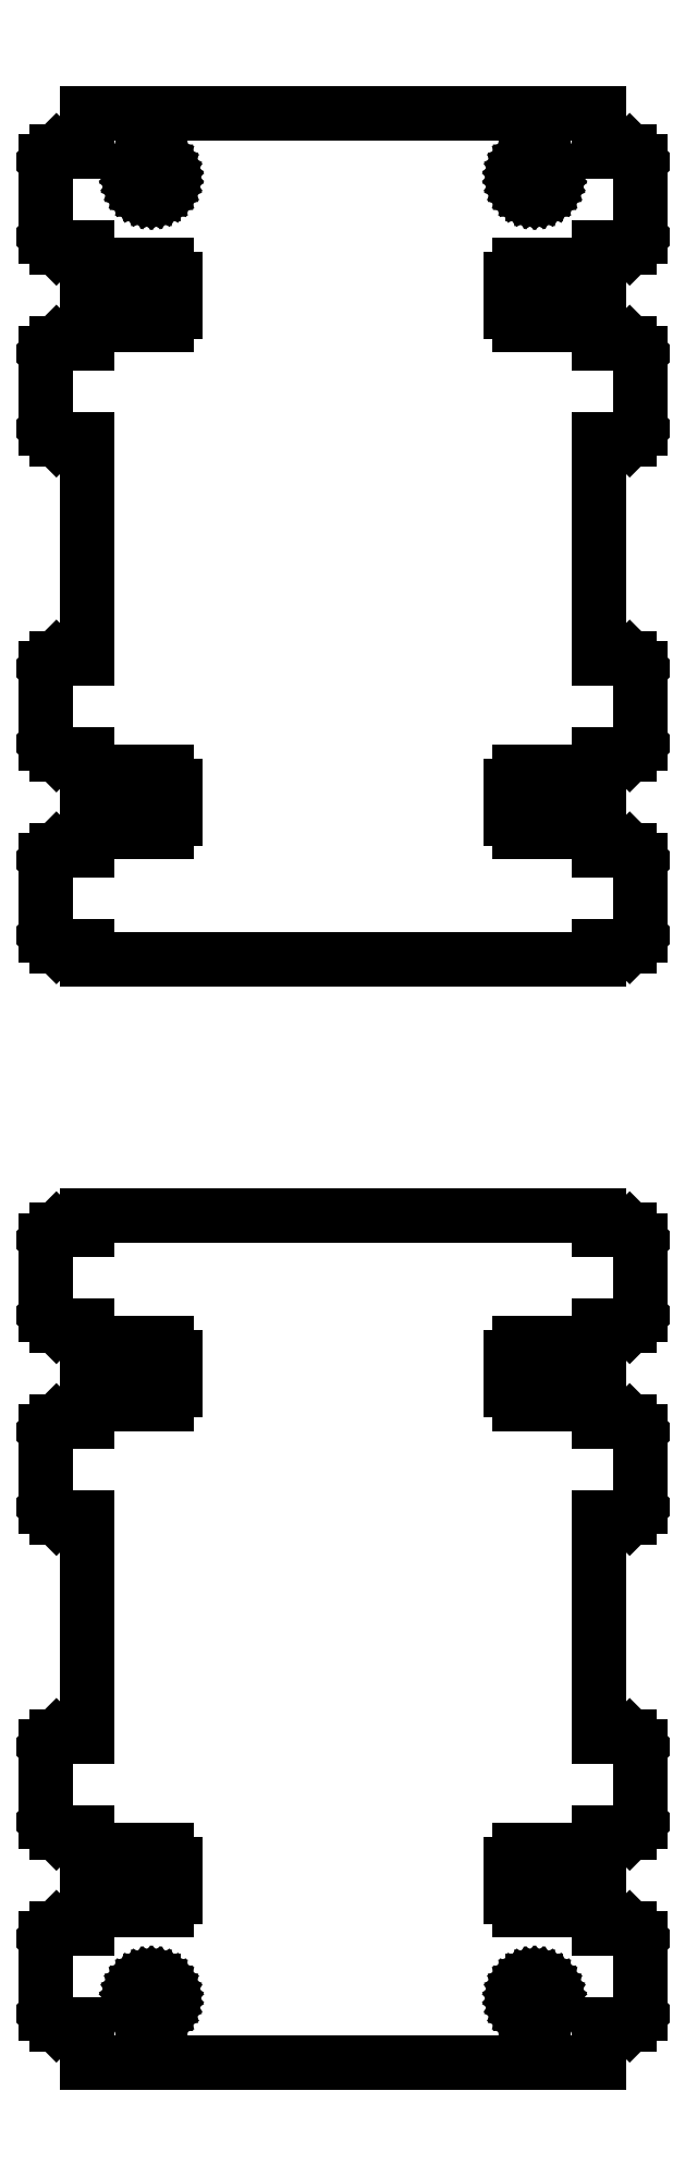
<metadata>
{"format":"dxf","ext":"dxf","renderer":"ezdxf+matplotlib","layout":"modelspace","background":"white","min_lineweight":24,"dpi":150}
</metadata>
<code>
0
SECTION
2
ENTITIES
0
LINE
8
0
10
40
20
22.2
11
44.88
21
22.2
0
LINE
8
0
10
44.88
20
22.2
11
46.5
21
23.83
0
LINE
8
0
10
46.5
20
23.83
11
46.5
21
35.58
0
LINE
8
0
10
46.5
20
35.58
11
44.88
21
37.2
0
LINE
8
0
10
44.88
20
37.2
11
40
21
37.2
0
LINE
8
0
10
40
20
37.2
11
40
21
42.14
0
LINE
8
0
10
40
20
42.14
11
32.94
21
42.14
0
LINE
8
0
10
32.94
20
42.14
11
32.94
21
40
0
LINE
8
0
10
32.94
20
40
11
27.56
21
40
0
LINE
8
0
10
27.56
20
40
11
27.56
21
42.14
0
LINE
8
0
10
27.56
20
42.14
11
26.19
21
42.14
0
LINE
8
0
10
26.19
20
42.14
11
26.19
21
47.27
0
LINE
8
0
10
26.19
20
47.27
11
27.56
21
47.27
0
LINE
8
0
10
27.56
20
47.27
11
27.56
21
49.4
0
LINE
8
0
10
27.56
20
49.4
11
32.94
21
49.4
0
LINE
8
0
10
32.94
20
49.4
11
32.94
21
47.27
0
LINE
8
0
10
32.94
20
47.27
11
40
21
47.27
0
LINE
8
0
10
40
20
47.27
11
40
21
52.2
0
LINE
8
0
10
40
20
52.2
11
44.88
21
52.2
0
LINE
8
0
10
44.88
20
52.2
11
46.5
21
53.83
0
LINE
8
0
10
46.5
20
53.83
11
46.5
21
65.58
0
LINE
8
0
10
46.5
20
65.58
11
44.88
21
67.2
0
LINE
8
0
10
44.88
20
67.2
11
40
21
67.2
0
LINE
8
0
10
40
20
67.2
11
40
21
101.5
0
LINE
8
0
10
40
20
101.5
11
44.88
21
101.5
0
LINE
8
0
10
44.88
20
101.5
11
46.5
21
103.1
0
LINE
8
0
10
46.5
20
103.1
11
46.5
21
114.8
0
LINE
8
0
10
46.5
20
114.8
11
44.88
21
116.5
0
LINE
8
0
10
44.88
20
116.5
11
40
21
116.5
0
LINE
8
0
10
40
20
116.5
11
40
21
121.4
0
LINE
8
0
10
40
20
121.4
11
32.94
21
121.4
0
LINE
8
0
10
32.94
20
121.4
11
32.94
21
119.3
0
LINE
8
0
10
32.94
20
119.3
11
27.56
21
119.3
0
LINE
8
0
10
27.56
20
119.3
11
27.56
21
121.4
0
LINE
8
0
10
27.56
20
121.4
11
26.19
21
121.4
0
LINE
8
0
10
26.19
20
121.4
11
26.19
21
126.5
0
LINE
8
0
10
26.19
20
126.5
11
27.56
21
126.5
0
LINE
8
0
10
27.56
20
126.5
11
27.56
21
128.7
0
LINE
8
0
10
27.56
20
128.7
11
32.94
21
128.7
0
LINE
8
0
10
32.94
20
128.7
11
32.94
21
126.5
0
LINE
8
0
10
32.94
20
126.5
11
40
21
126.5
0
LINE
8
0
10
40
20
126.5
11
40
21
131.5
0
LINE
8
0
10
40
20
131.5
11
44.88
21
131.5
0
LINE
8
0
10
44.88
20
131.5
11
46.5
21
133.1
0
LINE
8
0
10
46.5
20
133.1
11
46.5
21
144.8
0
LINE
8
0
10
46.5
20
144.8
11
44.88
21
146.5
0
LINE
8
0
10
44.88
20
146.5
11
40
21
146.5
0
LINE
8
0
10
40
20
146.5
11
40
21
152.4
0
LINE
8
0
10
40
20
152.4
11
-40
21
152.4
0
LINE
8
0
10
-40
20
152.4
11
-40
21
146.5
0
LINE
8
0
10
-40
20
146.5
11
-44.88
21
146.5
0
LINE
8
0
10
-44.88
20
146.5
11
-46.5
21
144.8
0
LINE
8
0
10
-46.5
20
144.8
11
-46.5
21
133.1
0
LINE
8
0
10
-46.5
20
133.1
11
-44.88
21
131.5
0
LINE
8
0
10
-44.88
20
131.5
11
-40
21
131.5
0
LINE
8
0
10
-40
20
131.5
11
-40
21
126.5
0
LINE
8
0
10
-40
20
126.5
11
-32.94
21
126.5
0
LINE
8
0
10
-32.94
20
126.5
11
-32.94
21
128.7
0
LINE
8
0
10
-32.94
20
128.7
11
-27.56
21
128.7
0
LINE
8
0
10
-27.56
20
128.7
11
-27.56
21
126.5
0
LINE
8
0
10
-27.56
20
126.5
11
-26.19
21
126.5
0
LINE
8
0
10
-26.19
20
126.5
11
-26.19
21
121.4
0
LINE
8
0
10
-26.19
20
121.4
11
-27.56
21
121.4
0
LINE
8
0
10
-27.56
20
121.4
11
-27.56
21
119.3
0
LINE
8
0
10
-27.56
20
119.3
11
-32.94
21
119.3
0
LINE
8
0
10
-32.94
20
119.3
11
-32.94
21
121.4
0
LINE
8
0
10
-32.94
20
121.4
11
-40
21
121.4
0
LINE
8
0
10
-40
20
121.4
11
-40
21
116.5
0
LINE
8
0
10
-40
20
116.5
11
-44.88
21
116.5
0
LINE
8
0
10
-44.88
20
116.5
11
-46.5
21
114.8
0
LINE
8
0
10
-46.5
20
114.8
11
-46.5
21
103.1
0
LINE
8
0
10
-46.5
20
103.1
11
-44.88
21
101.5
0
LINE
8
0
10
-44.88
20
101.5
11
-40
21
101.5
0
LINE
8
0
10
-40
20
101.5
11
-40
21
67.2
0
LINE
8
0
10
-40
20
67.2
11
-44.88
21
67.2
0
LINE
8
0
10
-44.88
20
67.2
11
-46.5
21
65.58
0
LINE
8
0
10
-46.5
20
65.58
11
-46.5
21
53.83
0
LINE
8
0
10
-46.5
20
53.83
11
-44.88
21
52.2
0
LINE
8
0
10
-44.88
20
52.2
11
-40
21
52.2
0
LINE
8
0
10
-40
20
52.2
11
-40
21
47.27
0
LINE
8
0
10
-40
20
47.27
11
-32.94
21
47.27
0
LINE
8
0
10
-32.94
20
47.27
11
-32.94
21
49.4
0
LINE
8
0
10
-32.94
20
49.4
11
-27.56
21
49.4
0
LINE
8
0
10
-27.56
20
49.4
11
-27.56
21
47.27
0
LINE
8
0
10
-27.56
20
47.27
11
-26.19
21
47.27
0
LINE
8
0
10
-26.19
20
47.27
11
-26.19
21
42.14
0
LINE
8
0
10
-26.19
20
42.14
11
-27.56
21
42.14
0
LINE
8
0
10
-27.56
20
42.14
11
-27.56
21
40
0
LINE
8
0
10
-27.56
20
40
11
-32.94
21
40
0
LINE
8
0
10
-32.94
20
40
11
-32.94
21
42.14
0
LINE
8
0
10
-32.94
20
42.14
11
-40
21
42.14
0
LINE
8
0
10
-40
20
42.14
11
-40
21
37.2
0
LINE
8
0
10
-40
20
37.2
11
-44.88
21
37.2
0
LINE
8
0
10
-44.88
20
37.2
11
-46.5
21
35.58
0
LINE
8
0
10
-46.5
20
35.58
11
-46.5
21
23.83
0
LINE
8
0
10
-46.5
20
23.83
11
-44.88
21
22.2
0
LINE
8
0
10
-44.88
20
22.2
11
-40
21
22.2
0
LINE
8
0
10
-40
20
22.2
11
-40
21
20
0
LINE
8
0
10
-40
20
20
11
40
21
20
0
LINE
8
0
10
40
20
20
11
40
21
22.2
0
LINE
8
0
10
29.75
20
139.7
11
29.26
21
139.8
0
LINE
8
0
10
29.26
20
139.8
11
28.8
21
140
0
LINE
8
0
10
28.8
20
140
11
28.37
21
140.2
0
LINE
8
0
10
28.37
20
140.2
11
28
21
140.6
0
LINE
8
0
10
28
20
140.6
11
27.7
21
141
0
LINE
8
0
10
27.7
20
141
11
27.48
21
141.4
0
LINE
8
0
10
27.48
20
141.4
11
27.35
21
141.9
0
LINE
8
0
10
27.35
20
141.9
11
27.3
21
142.4
0
LINE
8
0
10
27.3
20
142.4
11
27.35
21
142.9
0
LINE
8
0
10
27.35
20
142.9
11
27.48
21
143.4
0
LINE
8
0
10
27.48
20
143.4
11
27.7
21
143.8
0
LINE
8
0
10
27.7
20
143.8
11
28
21
144.2
0
LINE
8
0
10
28
20
144.2
11
28.37
21
144.6
0
LINE
8
0
10
28.37
20
144.6
11
28.8
21
144.8
0
LINE
8
0
10
28.8
20
144.8
11
29.26
21
145
0
LINE
8
0
10
29.26
20
145
11
29.75
21
145.1
0
LINE
8
0
10
29.75
20
145.1
11
30.25
21
145.1
0
LINE
8
0
10
30.25
20
145.1
11
30.74
21
145
0
LINE
8
0
10
30.74
20
145
11
31.2
21
144.8
0
LINE
8
0
10
31.2
20
144.8
11
31.63
21
144.6
0
LINE
8
0
10
31.63
20
144.6
11
32
21
144.2
0
LINE
8
0
10
32
20
144.2
11
32.3
21
143.8
0
LINE
8
0
10
32.3
20
143.8
11
32.52
21
143.4
0
LINE
8
0
10
32.52
20
143.4
11
32.65
21
142.9
0
LINE
8
0
10
32.65
20
142.9
11
32.7
21
142.4
0
LINE
8
0
10
32.7
20
142.4
11
32.65
21
141.9
0
LINE
8
0
10
32.65
20
141.9
11
32.52
21
141.4
0
LINE
8
0
10
32.52
20
141.4
11
32.3
21
141
0
LINE
8
0
10
32.3
20
141
11
32
21
140.6
0
LINE
8
0
10
32
20
140.6
11
31.63
21
140.2
0
LINE
8
0
10
31.63
20
140.2
11
31.2
21
140
0
LINE
8
0
10
31.2
20
140
11
30.74
21
139.8
0
LINE
8
0
10
30.74
20
139.8
11
30.25
21
139.7
0
LINE
8
0
10
30.25
20
139.7
11
29.75
21
139.7
0
LINE
8
0
10
-30.25
20
139.7
11
-30.74
21
139.8
0
LINE
8
0
10
-30.74
20
139.8
11
-31.2
21
140
0
LINE
8
0
10
-31.2
20
140
11
-31.63
21
140.2
0
LINE
8
0
10
-31.63
20
140.2
11
-32
21
140.6
0
LINE
8
0
10
-32
20
140.6
11
-32.3
21
141
0
LINE
8
0
10
-32.3
20
141
11
-32.52
21
141.4
0
LINE
8
0
10
-32.52
20
141.4
11
-32.65
21
141.9
0
LINE
8
0
10
-32.65
20
141.9
11
-32.7
21
142.4
0
LINE
8
0
10
-32.7
20
142.4
11
-32.65
21
142.9
0
LINE
8
0
10
-32.65
20
142.9
11
-32.52
21
143.4
0
LINE
8
0
10
-32.52
20
143.4
11
-32.3
21
143.8
0
LINE
8
0
10
-32.3
20
143.8
11
-32
21
144.2
0
LINE
8
0
10
-32
20
144.2
11
-31.63
21
144.6
0
LINE
8
0
10
-31.63
20
144.6
11
-31.2
21
144.8
0
LINE
8
0
10
-31.2
20
144.8
11
-30.74
21
145
0
LINE
8
0
10
-30.74
20
145
11
-30.25
21
145.1
0
LINE
8
0
10
-30.25
20
145.1
11
-29.75
21
145.1
0
LINE
8
0
10
-29.75
20
145.1
11
-29.26
21
145
0
LINE
8
0
10
-29.26
20
145
11
-28.8
21
144.8
0
LINE
8
0
10
-28.8
20
144.8
11
-28.37
21
144.6
0
LINE
8
0
10
-28.37
20
144.6
11
-28
21
144.2
0
LINE
8
0
10
-28
20
144.2
11
-27.7
21
143.8
0
LINE
8
0
10
-27.7
20
143.8
11
-27.48
21
143.4
0
LINE
8
0
10
-27.48
20
143.4
11
-27.35
21
142.9
0
LINE
8
0
10
-27.35
20
142.9
11
-27.3
21
142.4
0
LINE
8
0
10
-27.3
20
142.4
11
-27.35
21
141.9
0
LINE
8
0
10
-27.35
20
141.9
11
-27.48
21
141.4
0
LINE
8
0
10
-27.48
20
141.4
11
-27.7
21
141
0
LINE
8
0
10
-27.7
20
141
11
-28
21
140.6
0
LINE
8
0
10
-28
20
140.6
11
-28.37
21
140.2
0
LINE
8
0
10
-28.37
20
140.2
11
-28.8
21
140
0
LINE
8
0
10
-28.8
20
140
11
-29.26
21
139.8
0
LINE
8
0
10
-29.26
20
139.8
11
-29.75
21
139.7
0
LINE
8
0
10
-29.75
20
139.7
11
-30.25
21
139.7
0
LINE
8
0
10
40
20
-146.5
11
44.88
21
-146.5
0
LINE
8
0
10
44.88
20
-146.5
11
46.5
21
-144.8
0
LINE
8
0
10
46.5
20
-144.8
11
46.5
21
-133.1
0
LINE
8
0
10
46.5
20
-133.1
11
44.88
21
-131.5
0
LINE
8
0
10
44.88
20
-131.5
11
40
21
-131.5
0
LINE
8
0
10
40
20
-131.5
11
40
21
-126.5
0
LINE
8
0
10
40
20
-126.5
11
32.94
21
-126.5
0
LINE
8
0
10
32.94
20
-126.5
11
32.94
21
-128.7
0
LINE
8
0
10
32.94
20
-128.7
11
27.56
21
-128.7
0
LINE
8
0
10
27.56
20
-128.7
11
27.56
21
-126.5
0
LINE
8
0
10
27.56
20
-126.5
11
26.19
21
-126.5
0
LINE
8
0
10
26.19
20
-126.5
11
26.19
21
-121.4
0
LINE
8
0
10
26.19
20
-121.4
11
27.56
21
-121.4
0
LINE
8
0
10
27.56
20
-121.4
11
27.56
21
-119.3
0
LINE
8
0
10
27.56
20
-119.3
11
32.94
21
-119.3
0
LINE
8
0
10
32.94
20
-119.3
11
32.94
21
-121.4
0
LINE
8
0
10
32.94
20
-121.4
11
40
21
-121.4
0
LINE
8
0
10
40
20
-121.4
11
40
21
-116.5
0
LINE
8
0
10
40
20
-116.5
11
44.88
21
-116.5
0
LINE
8
0
10
44.88
20
-116.5
11
46.5
21
-114.8
0
LINE
8
0
10
46.5
20
-114.8
11
46.5
21
-103.1
0
LINE
8
0
10
46.5
20
-103.1
11
44.88
21
-101.5
0
LINE
8
0
10
44.88
20
-101.5
11
40
21
-101.5
0
LINE
8
0
10
40
20
-101.5
11
40
21
-67.2
0
LINE
8
0
10
40
20
-67.2
11
44.88
21
-67.2
0
LINE
8
0
10
44.88
20
-67.2
11
46.5
21
-65.58
0
LINE
8
0
10
46.5
20
-65.58
11
46.5
21
-53.83
0
LINE
8
0
10
46.5
20
-53.83
11
44.88
21
-52.2
0
LINE
8
0
10
44.88
20
-52.2
11
40
21
-52.2
0
LINE
8
0
10
40
20
-52.2
11
40
21
-47.27
0
LINE
8
0
10
40
20
-47.27
11
32.94
21
-47.27
0
LINE
8
0
10
32.94
20
-47.27
11
32.94
21
-49.4
0
LINE
8
0
10
32.94
20
-49.4
11
27.56
21
-49.4
0
LINE
8
0
10
27.56
20
-49.4
11
27.56
21
-47.27
0
LINE
8
0
10
27.56
20
-47.27
11
26.19
21
-47.27
0
LINE
8
0
10
26.19
20
-47.27
11
26.19
21
-42.14
0
LINE
8
0
10
26.19
20
-42.14
11
27.56
21
-42.14
0
LINE
8
0
10
27.56
20
-42.14
11
27.56
21
-40
0
LINE
8
0
10
27.56
20
-40
11
32.94
21
-40
0
LINE
8
0
10
32.94
20
-40
11
32.94
21
-42.14
0
LINE
8
0
10
32.94
20
-42.14
11
40
21
-42.14
0
LINE
8
0
10
40
20
-42.14
11
40
21
-37.2
0
LINE
8
0
10
40
20
-37.2
11
44.88
21
-37.2
0
LINE
8
0
10
44.88
20
-37.2
11
46.5
21
-35.58
0
LINE
8
0
10
46.5
20
-35.58
11
46.5
21
-23.83
0
LINE
8
0
10
46.5
20
-23.83
11
44.88
21
-22.2
0
LINE
8
0
10
44.88
20
-22.2
11
40
21
-22.2
0
LINE
8
0
10
40
20
-22.2
11
40
21
-20
0
LINE
8
0
10
40
20
-20
11
-40
21
-20
0
LINE
8
0
10
-40
20
-20
11
-40
21
-22.2
0
LINE
8
0
10
-40
20
-22.2
11
-44.88
21
-22.2
0
LINE
8
0
10
-44.88
20
-22.2
11
-46.5
21
-23.83
0
LINE
8
0
10
-46.5
20
-23.83
11
-46.5
21
-35.58
0
LINE
8
0
10
-46.5
20
-35.58
11
-44.88
21
-37.2
0
LINE
8
0
10
-44.88
20
-37.2
11
-40
21
-37.2
0
LINE
8
0
10
-40
20
-37.2
11
-40
21
-42.14
0
LINE
8
0
10
-40
20
-42.14
11
-32.94
21
-42.14
0
LINE
8
0
10
-32.94
20
-42.14
11
-32.94
21
-40
0
LINE
8
0
10
-32.94
20
-40
11
-27.56
21
-40
0
LINE
8
0
10
-27.56
20
-40
11
-27.56
21
-42.14
0
LINE
8
0
10
-27.56
20
-42.14
11
-26.19
21
-42.14
0
LINE
8
0
10
-26.19
20
-42.14
11
-26.19
21
-47.27
0
LINE
8
0
10
-26.19
20
-47.27
11
-27.56
21
-47.27
0
LINE
8
0
10
-27.56
20
-47.27
11
-27.56
21
-49.4
0
LINE
8
0
10
-27.56
20
-49.4
11
-32.94
21
-49.4
0
LINE
8
0
10
-32.94
20
-49.4
11
-32.94
21
-47.27
0
LINE
8
0
10
-32.94
20
-47.27
11
-40
21
-47.27
0
LINE
8
0
10
-40
20
-47.27
11
-40
21
-52.2
0
LINE
8
0
10
-40
20
-52.2
11
-44.88
21
-52.2
0
LINE
8
0
10
-44.88
20
-52.2
11
-46.5
21
-53.83
0
LINE
8
0
10
-46.5
20
-53.83
11
-46.5
21
-65.58
0
LINE
8
0
10
-46.5
20
-65.58
11
-44.88
21
-67.2
0
LINE
8
0
10
-44.88
20
-67.2
11
-40
21
-67.2
0
LINE
8
0
10
-40
20
-67.2
11
-40
21
-101.5
0
LINE
8
0
10
-40
20
-101.5
11
-44.88
21
-101.5
0
LINE
8
0
10
-44.88
20
-101.5
11
-46.5
21
-103.1
0
LINE
8
0
10
-46.5
20
-103.1
11
-46.5
21
-114.8
0
LINE
8
0
10
-46.5
20
-114.8
11
-44.88
21
-116.5
0
LINE
8
0
10
-44.88
20
-116.5
11
-40
21
-116.5
0
LINE
8
0
10
-40
20
-116.5
11
-40
21
-121.4
0
LINE
8
0
10
-40
20
-121.4
11
-32.94
21
-121.4
0
LINE
8
0
10
-32.94
20
-121.4
11
-32.94
21
-119.3
0
LINE
8
0
10
-32.94
20
-119.3
11
-27.56
21
-119.3
0
LINE
8
0
10
-27.56
20
-119.3
11
-27.56
21
-121.4
0
LINE
8
0
10
-27.56
20
-121.4
11
-26.19
21
-121.4
0
LINE
8
0
10
-26.19
20
-121.4
11
-26.19
21
-126.5
0
LINE
8
0
10
-26.19
20
-126.5
11
-27.56
21
-126.5
0
LINE
8
0
10
-27.56
20
-126.5
11
-27.56
21
-128.7
0
LINE
8
0
10
-27.56
20
-128.7
11
-32.94
21
-128.7
0
LINE
8
0
10
-32.94
20
-128.7
11
-32.94
21
-126.5
0
LINE
8
0
10
-32.94
20
-126.5
11
-40
21
-126.5
0
LINE
8
0
10
-40
20
-126.5
11
-40
21
-131.5
0
LINE
8
0
10
-40
20
-131.5
11
-44.88
21
-131.5
0
LINE
8
0
10
-44.88
20
-131.5
11
-46.5
21
-133.1
0
LINE
8
0
10
-46.5
20
-133.1
11
-46.5
21
-144.8
0
LINE
8
0
10
-46.5
20
-144.8
11
-44.88
21
-146.5
0
LINE
8
0
10
-44.88
20
-146.5
11
-40
21
-146.5
0
LINE
8
0
10
-40
20
-146.5
11
-40
21
-152.4
0
LINE
8
0
10
-40
20
-152.4
11
40
21
-152.4
0
LINE
8
0
10
40
20
-152.4
11
40
21
-146.5
0
LINE
8
0
10
-30.25
20
-145.1
11
-30.74
21
-145
0
LINE
8
0
10
-30.74
20
-145
11
-31.2
21
-144.8
0
LINE
8
0
10
-31.2
20
-144.8
11
-31.63
21
-144.6
0
LINE
8
0
10
-31.63
20
-144.6
11
-32
21
-144.2
0
LINE
8
0
10
-32
20
-144.2
11
-32.3
21
-143.8
0
LINE
8
0
10
-32.3
20
-143.8
11
-32.52
21
-143.4
0
LINE
8
0
10
-32.52
20
-143.4
11
-32.65
21
-142.9
0
LINE
8
0
10
-32.65
20
-142.9
11
-32.7
21
-142.4
0
LINE
8
0
10
-32.7
20
-142.4
11
-32.65
21
-141.9
0
LINE
8
0
10
-32.65
20
-141.9
11
-32.52
21
-141.4
0
LINE
8
0
10
-32.52
20
-141.4
11
-32.3
21
-141
0
LINE
8
0
10
-32.3
20
-141
11
-32
21
-140.6
0
LINE
8
0
10
-32
20
-140.6
11
-31.63
21
-140.2
0
LINE
8
0
10
-31.63
20
-140.2
11
-31.2
21
-140
0
LINE
8
0
10
-31.2
20
-140
11
-30.74
21
-139.8
0
LINE
8
0
10
-30.74
20
-139.8
11
-30.25
21
-139.7
0
LINE
8
0
10
-30.25
20
-139.7
11
-29.75
21
-139.7
0
LINE
8
0
10
-29.75
20
-139.7
11
-29.26
21
-139.8
0
LINE
8
0
10
-29.26
20
-139.8
11
-28.8
21
-140
0
LINE
8
0
10
-28.8
20
-140
11
-28.37
21
-140.2
0
LINE
8
0
10
-28.37
20
-140.2
11
-28
21
-140.6
0
LINE
8
0
10
-28
20
-140.6
11
-27.7
21
-141
0
LINE
8
0
10
-27.7
20
-141
11
-27.48
21
-141.4
0
LINE
8
0
10
-27.48
20
-141.4
11
-27.35
21
-141.9
0
LINE
8
0
10
-27.35
20
-141.9
11
-27.3
21
-142.4
0
LINE
8
0
10
-27.3
20
-142.4
11
-27.35
21
-142.9
0
LINE
8
0
10
-27.35
20
-142.9
11
-27.48
21
-143.4
0
LINE
8
0
10
-27.48
20
-143.4
11
-27.7
21
-143.8
0
LINE
8
0
10
-27.7
20
-143.8
11
-28
21
-144.2
0
LINE
8
0
10
-28
20
-144.2
11
-28.37
21
-144.6
0
LINE
8
0
10
-28.37
20
-144.6
11
-28.8
21
-144.8
0
LINE
8
0
10
-28.8
20
-144.8
11
-29.26
21
-145
0
LINE
8
0
10
-29.26
20
-145
11
-29.75
21
-145.1
0
LINE
8
0
10
-29.75
20
-145.1
11
-30.25
21
-145.1
0
LINE
8
0
10
29.75
20
-145.1
11
29.26
21
-145
0
LINE
8
0
10
29.26
20
-145
11
28.8
21
-144.8
0
LINE
8
0
10
28.8
20
-144.8
11
28.37
21
-144.6
0
LINE
8
0
10
28.37
20
-144.6
11
28
21
-144.2
0
LINE
8
0
10
28
20
-144.2
11
27.7
21
-143.8
0
LINE
8
0
10
27.7
20
-143.8
11
27.48
21
-143.4
0
LINE
8
0
10
27.48
20
-143.4
11
27.35
21
-142.9
0
LINE
8
0
10
27.35
20
-142.9
11
27.3
21
-142.4
0
LINE
8
0
10
27.3
20
-142.4
11
27.35
21
-141.9
0
LINE
8
0
10
27.35
20
-141.9
11
27.48
21
-141.4
0
LINE
8
0
10
27.48
20
-141.4
11
27.7
21
-141
0
LINE
8
0
10
27.7
20
-141
11
28
21
-140.6
0
LINE
8
0
10
28
20
-140.6
11
28.37
21
-140.2
0
LINE
8
0
10
28.37
20
-140.2
11
28.8
21
-140
0
LINE
8
0
10
28.8
20
-140
11
29.26
21
-139.8
0
LINE
8
0
10
29.26
20
-139.8
11
29.75
21
-139.7
0
LINE
8
0
10
29.75
20
-139.7
11
30.25
21
-139.7
0
LINE
8
0
10
30.25
20
-139.7
11
30.74
21
-139.8
0
LINE
8
0
10
30.74
20
-139.8
11
31.2
21
-140
0
LINE
8
0
10
31.2
20
-140
11
31.63
21
-140.2
0
LINE
8
0
10
31.63
20
-140.2
11
32
21
-140.6
0
LINE
8
0
10
32
20
-140.6
11
32.3
21
-141
0
LINE
8
0
10
32.3
20
-141
11
32.52
21
-141.4
0
LINE
8
0
10
32.52
20
-141.4
11
32.65
21
-141.9
0
LINE
8
0
10
32.65
20
-141.9
11
32.7
21
-142.4
0
LINE
8
0
10
32.7
20
-142.4
11
32.65
21
-142.9
0
LINE
8
0
10
32.65
20
-142.9
11
32.52
21
-143.4
0
LINE
8
0
10
32.52
20
-143.4
11
32.3
21
-143.8
0
LINE
8
0
10
32.3
20
-143.8
11
32
21
-144.2
0
LINE
8
0
10
32
20
-144.2
11
31.63
21
-144.6
0
LINE
8
0
10
31.63
20
-144.6
11
31.2
21
-144.8
0
LINE
8
0
10
31.2
20
-144.8
11
30.74
21
-145
0
LINE
8
0
10
30.74
20
-145
11
30.25
21
-145.1
0
LINE
8
0
10
30.25
20
-145.1
11
29.75
21
-145.1
0
ENDSEC
0
EOF

</code>
